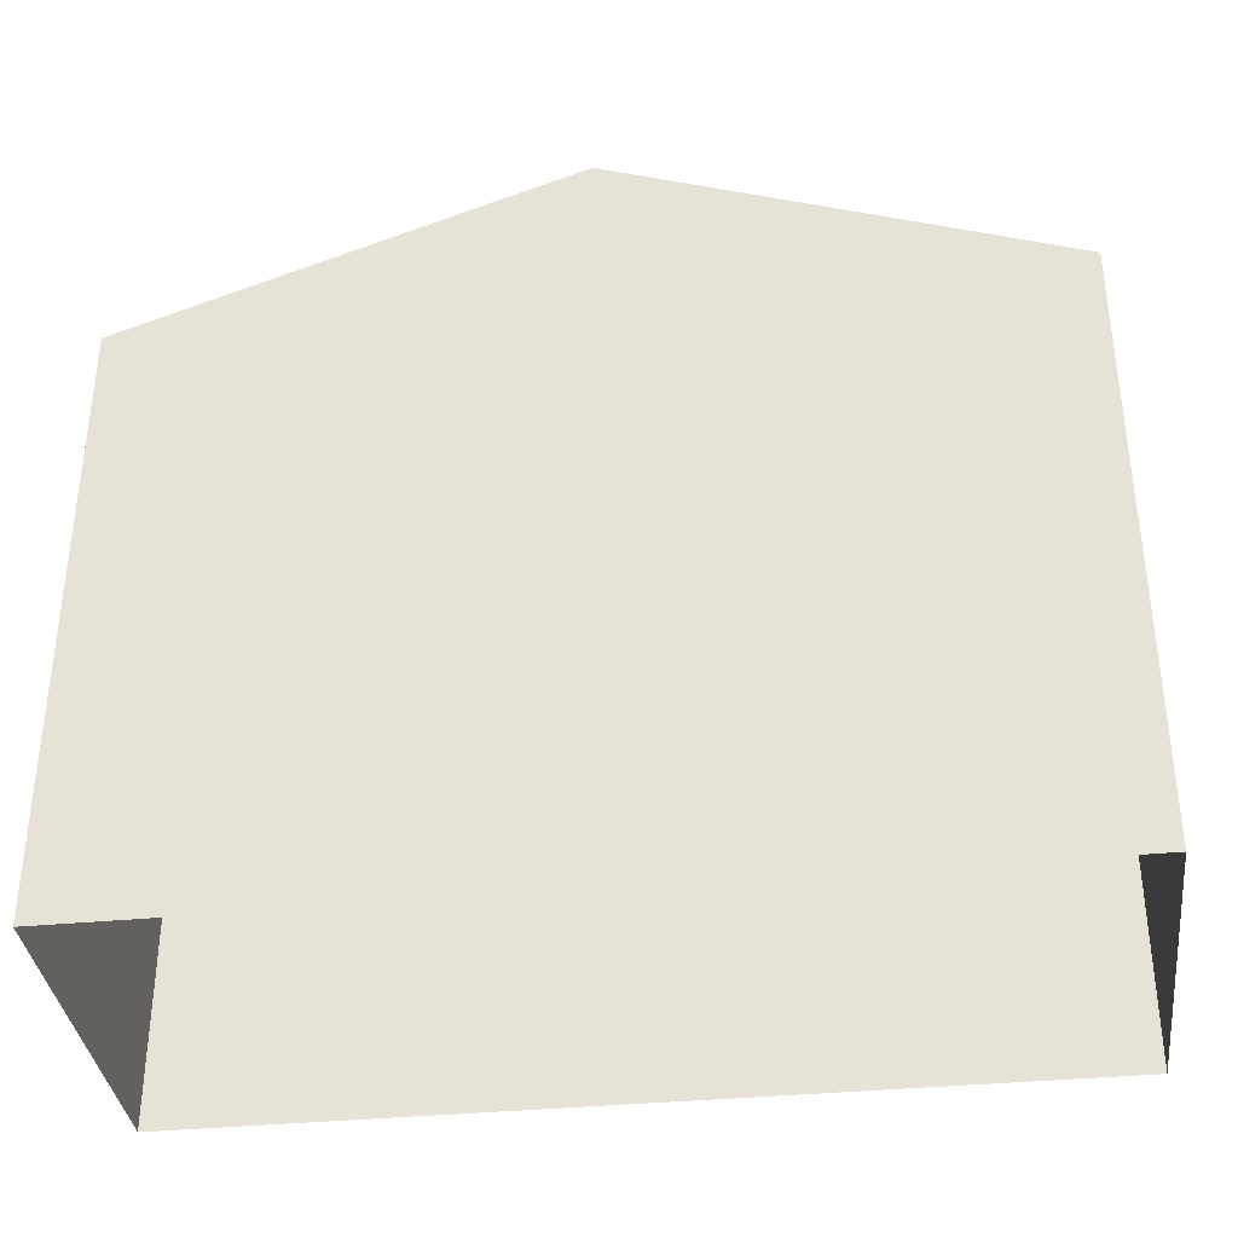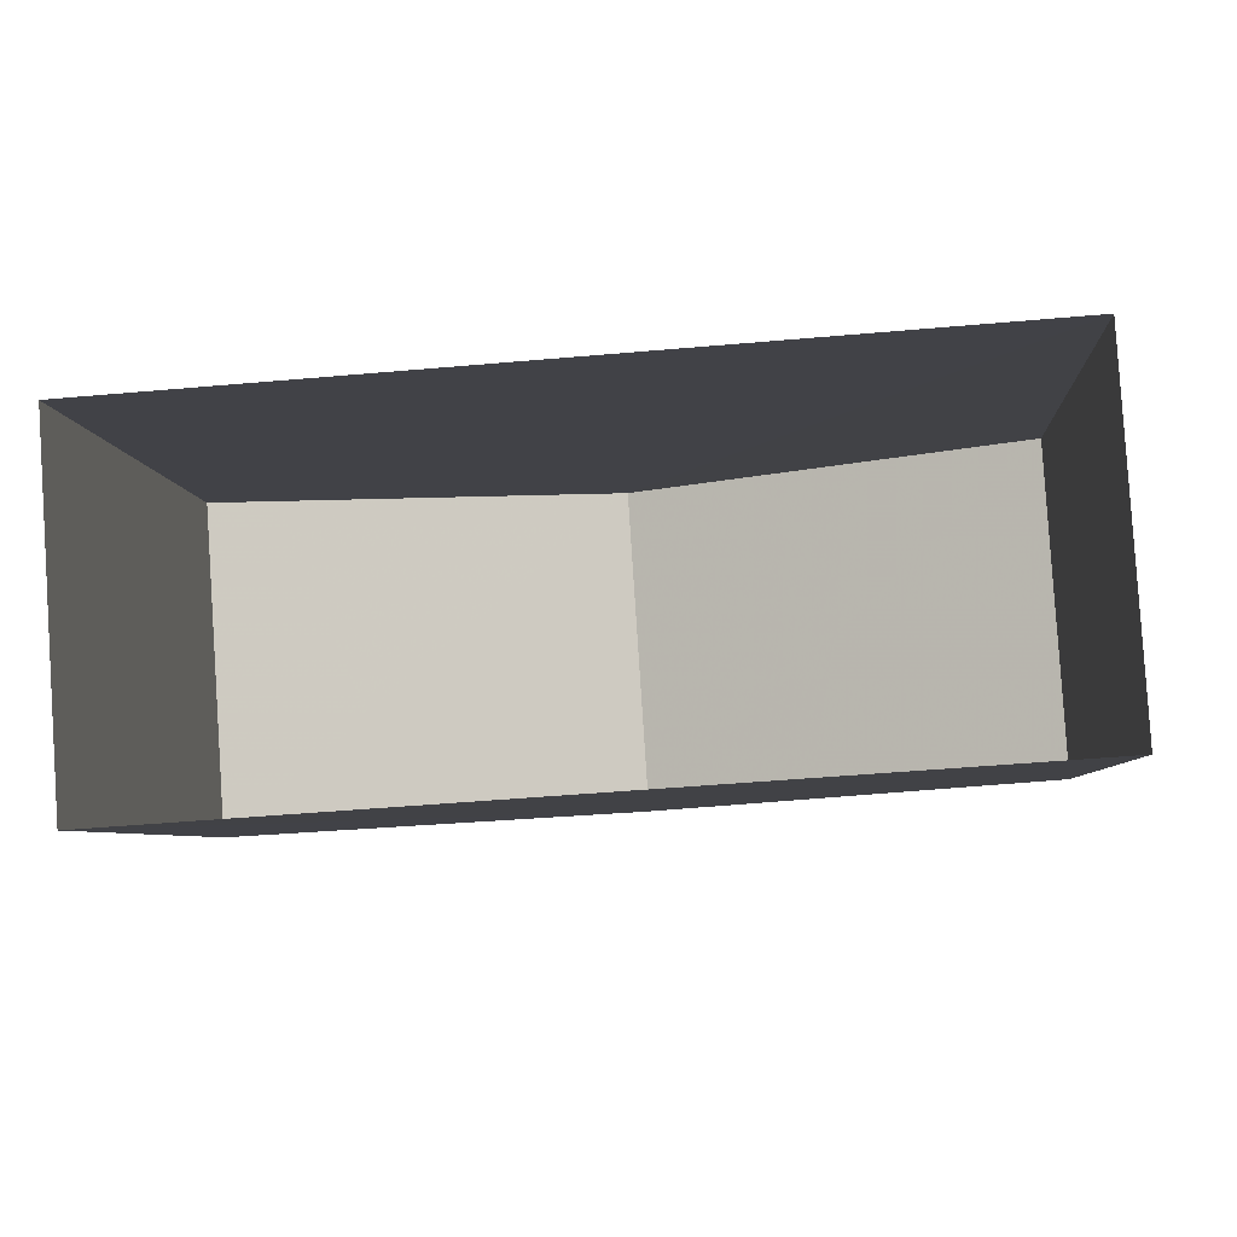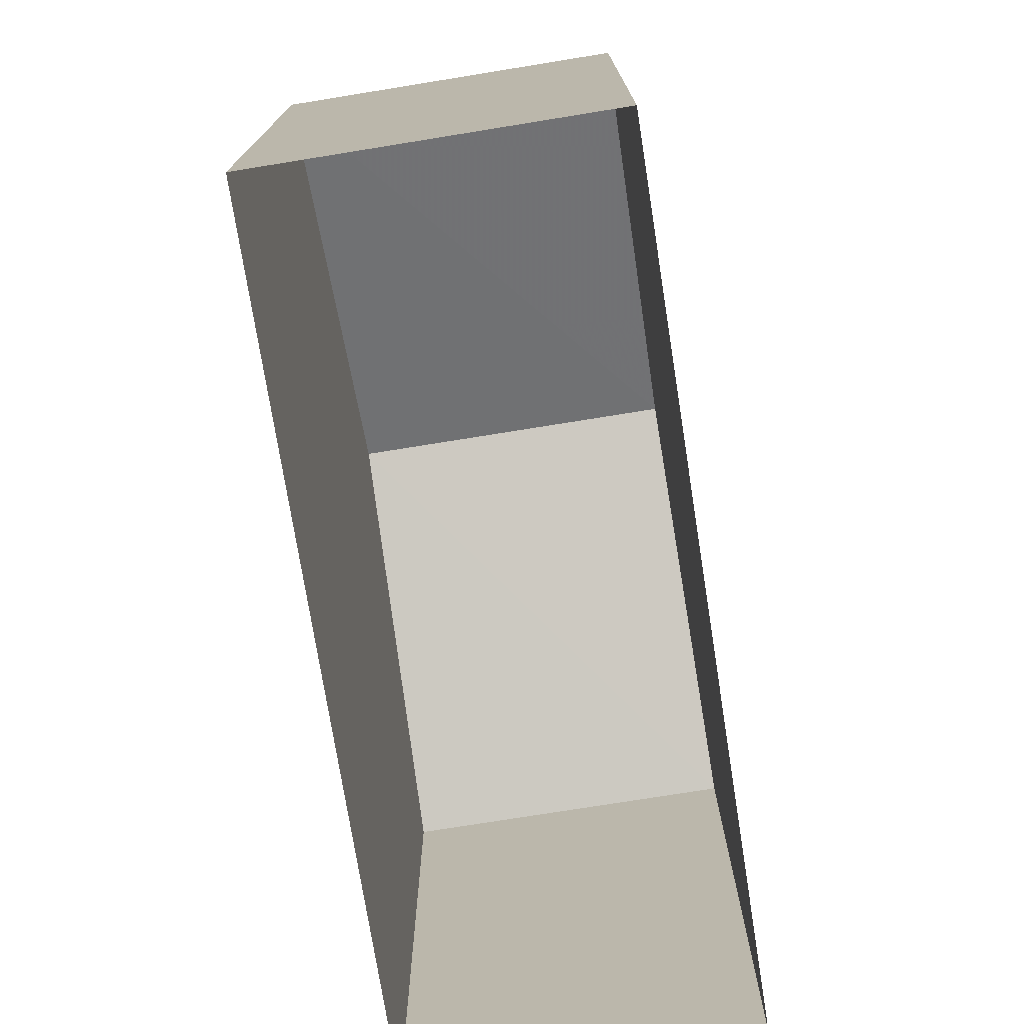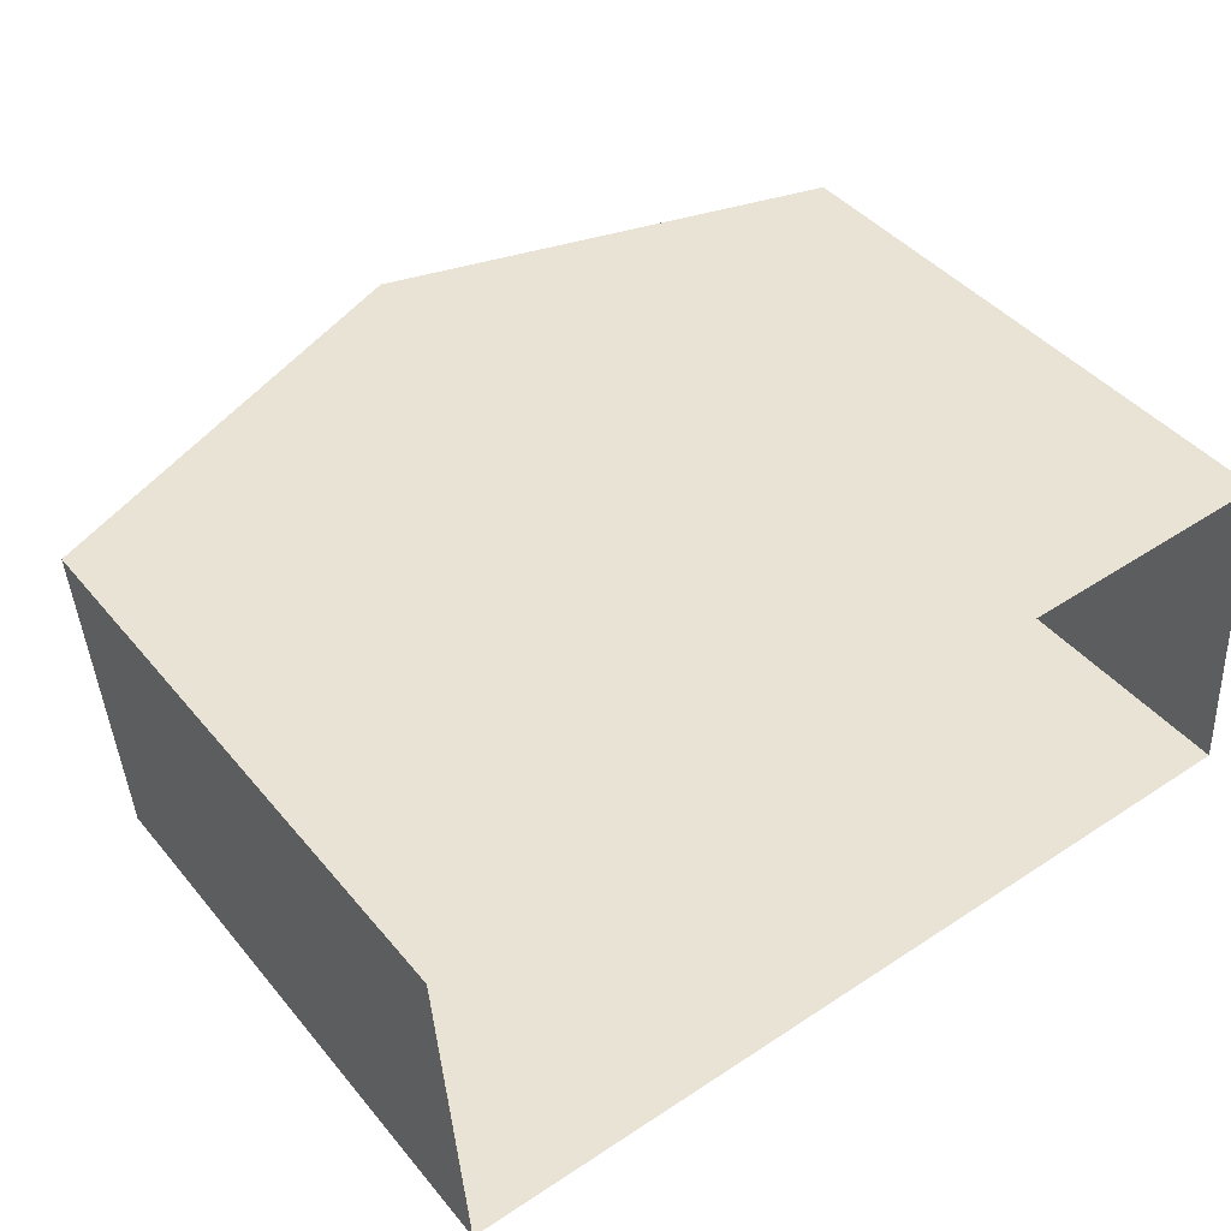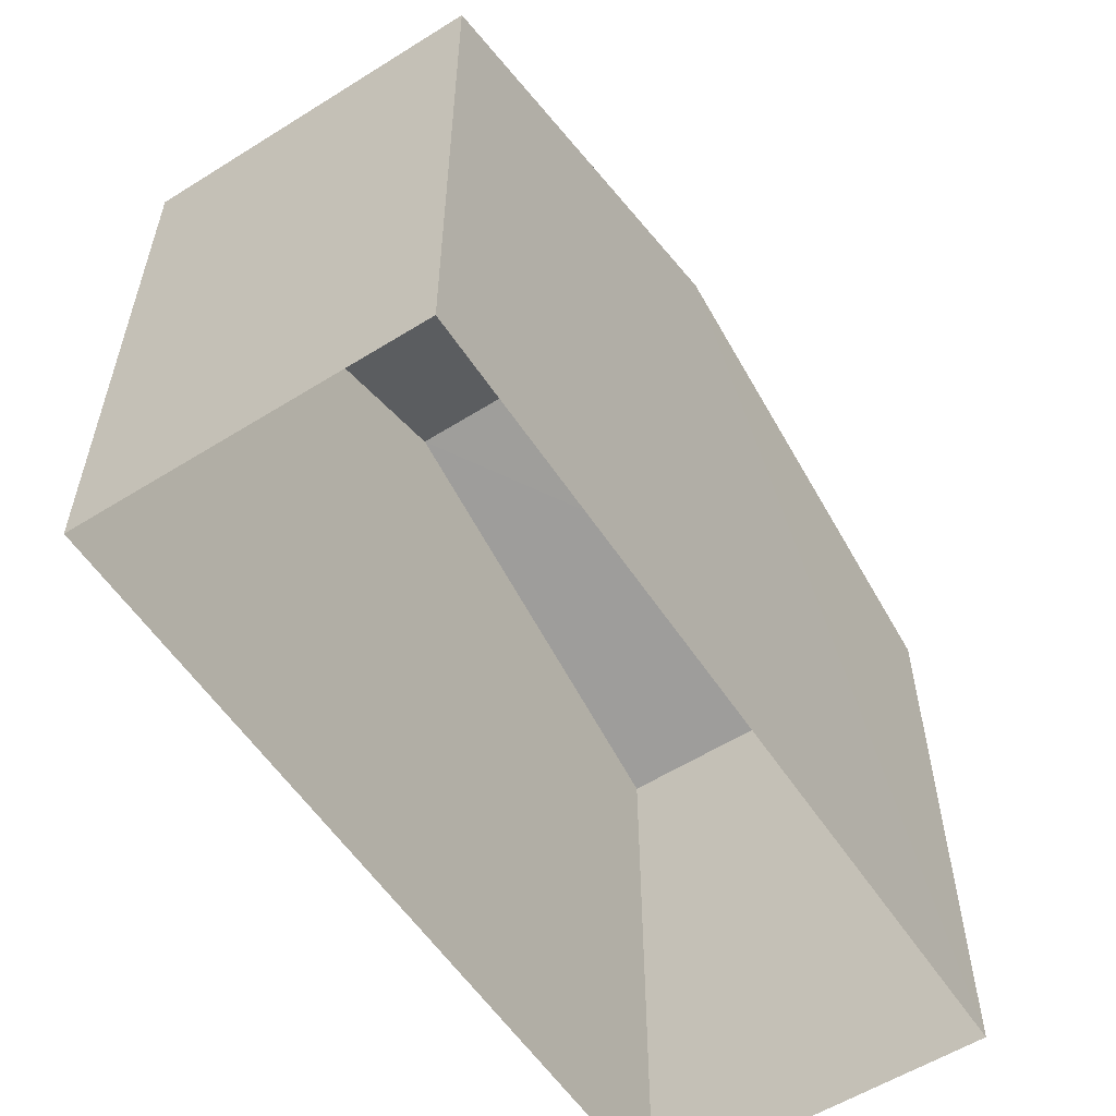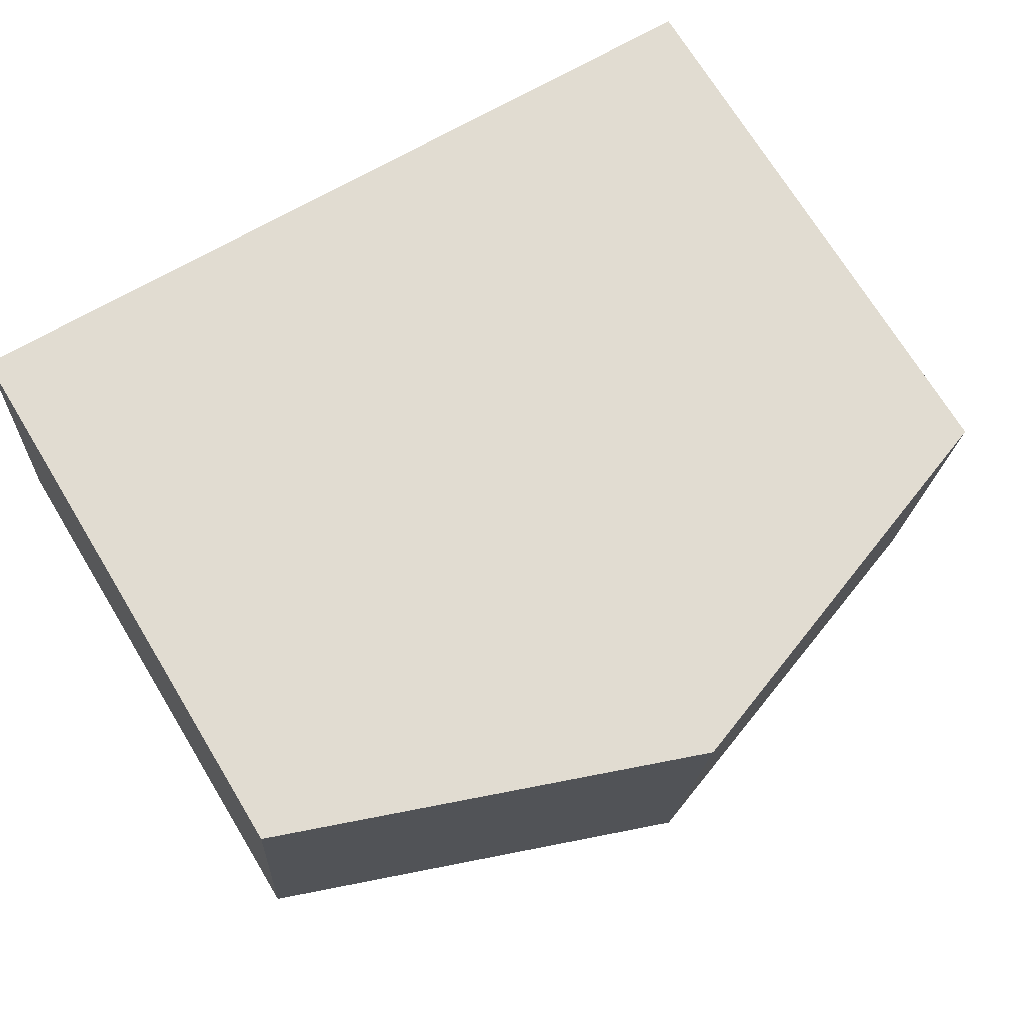
<metadata>
{"format":"obj","ext":"obj","renderer":"f3d","projection":"perspective","resolution":1024,"background":"white","views":[{"elev":-36.4,"azim":3.3,"up":"+Z"},{"elev":-5.5,"azim":-176.0,"up":"+Y"},{"elev":-74.6,"azim":-84.9,"up":"+Z"},{"elev":42.4,"azim":144.0,"up":"+Y"},{"elev":-56.5,"azim":119.1,"up":"+Z"},{"elev":71.8,"azim":-31.4,"up":"+Y"}]}
</metadata>
<code>
v -3.74e+05 -1.046e+05 23.27
v -3.74e+05 -1.046e+05 23.27
v -3.74e+05 -1.046e+05 23.27
v -3.74e+05 -1.046e+05 23.27
v -3.74e+05 -1.046e+05 30.4
v -3.74e+05 -1.046e+05 30.4
v -3.74e+05 -1.046e+05 32.27
v -3.74e+05 -1.046e+05 32.27
v -3.74e+05 -1.046e+05 30.4
v -3.74e+05 -1.046e+05 30.4
f 1 2 3
f 1 4 2
f 5 6 7
f 8 5 7
f 9 10 8
f 7 9 8
f 6 1 3
f 6 5 1
f 10 2 4
f 10 9 2
f 10 4 8
f 4 1 8
f 1 5 8
f 6 3 7
f 3 2 7
f 2 9 7

</code>
